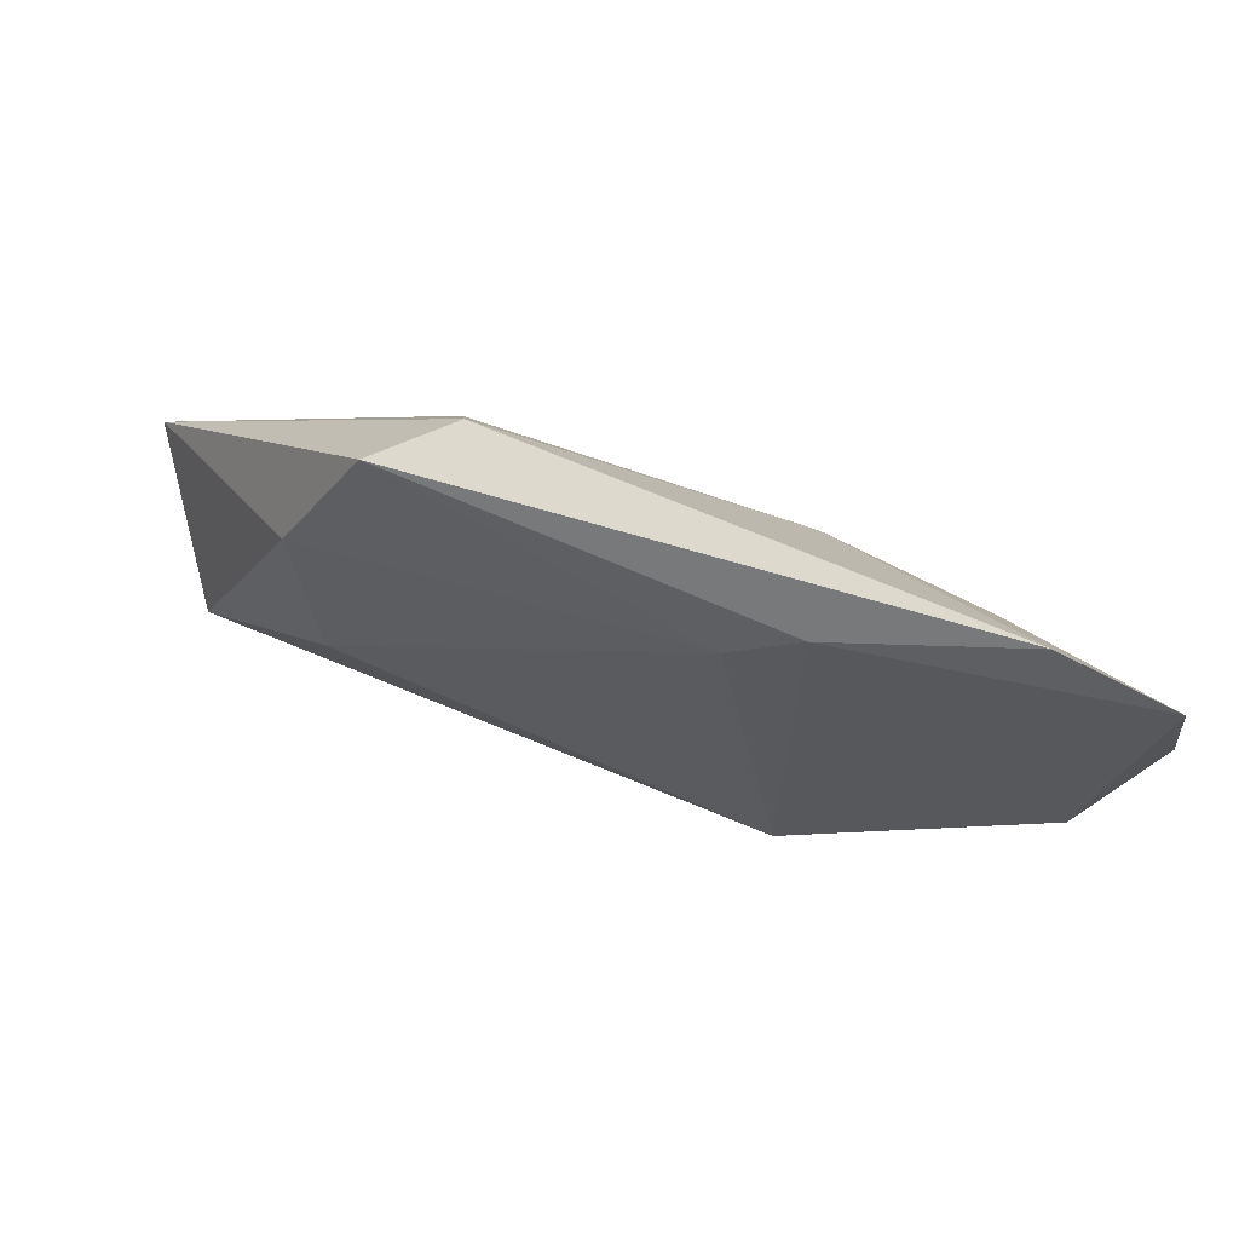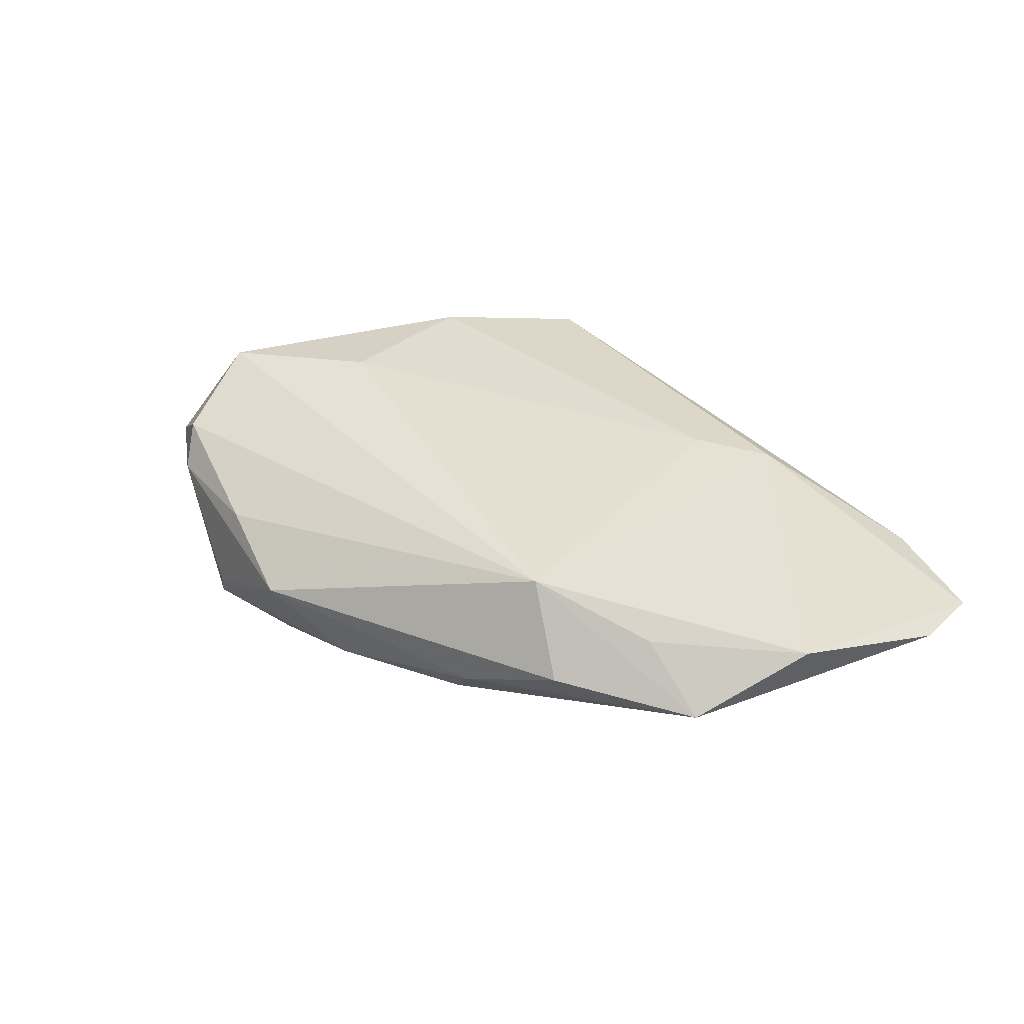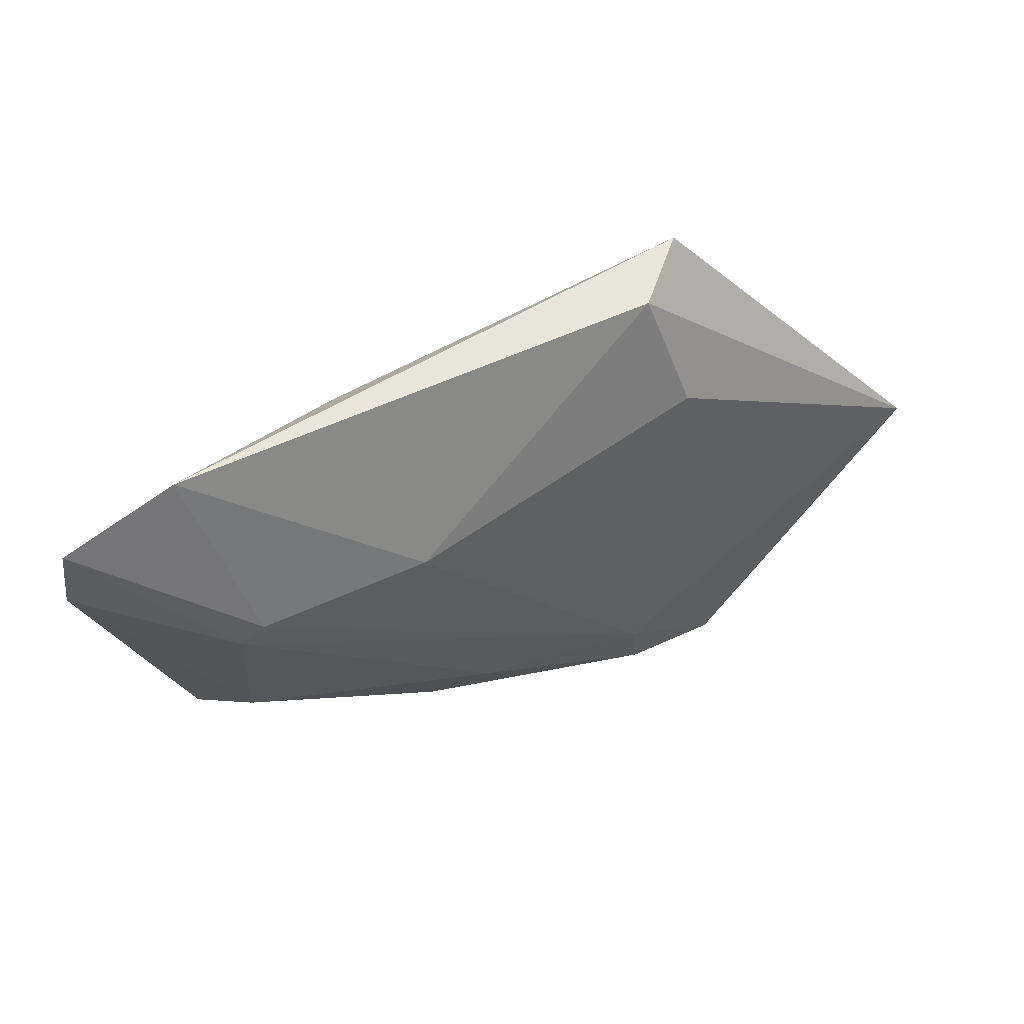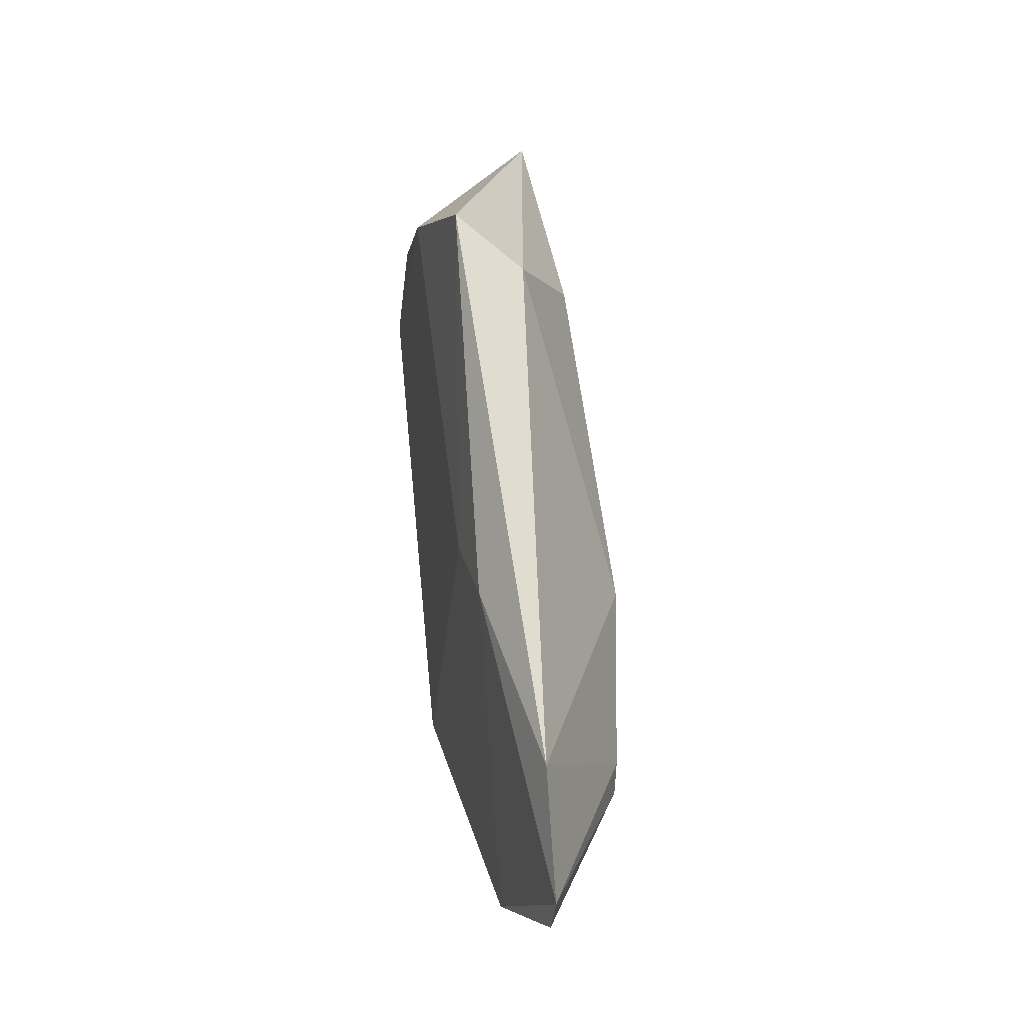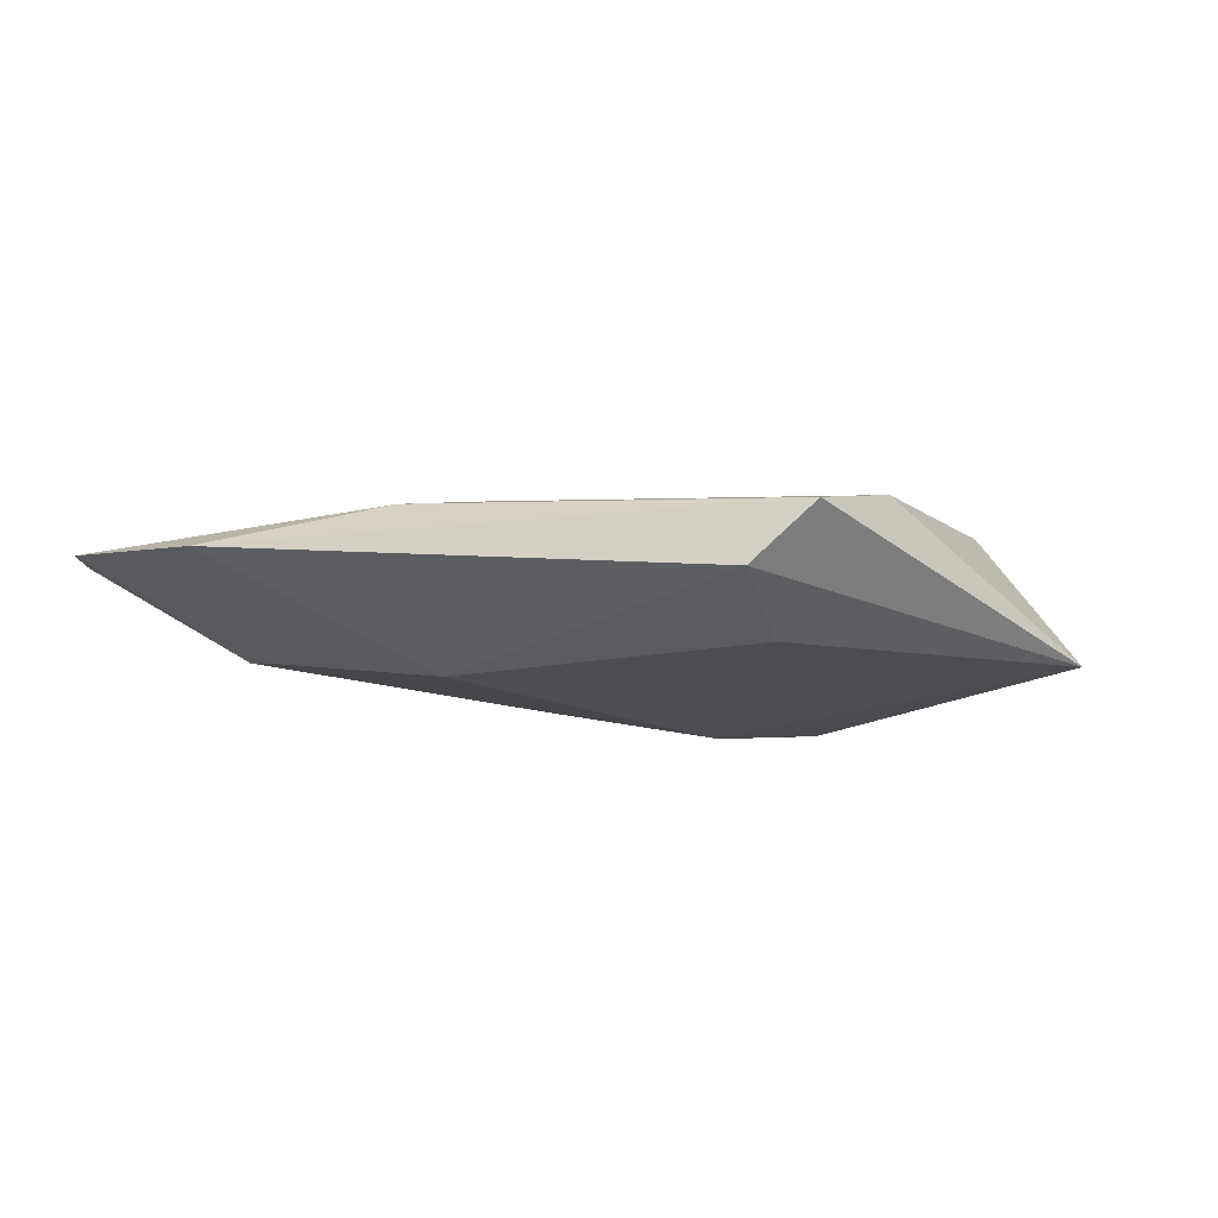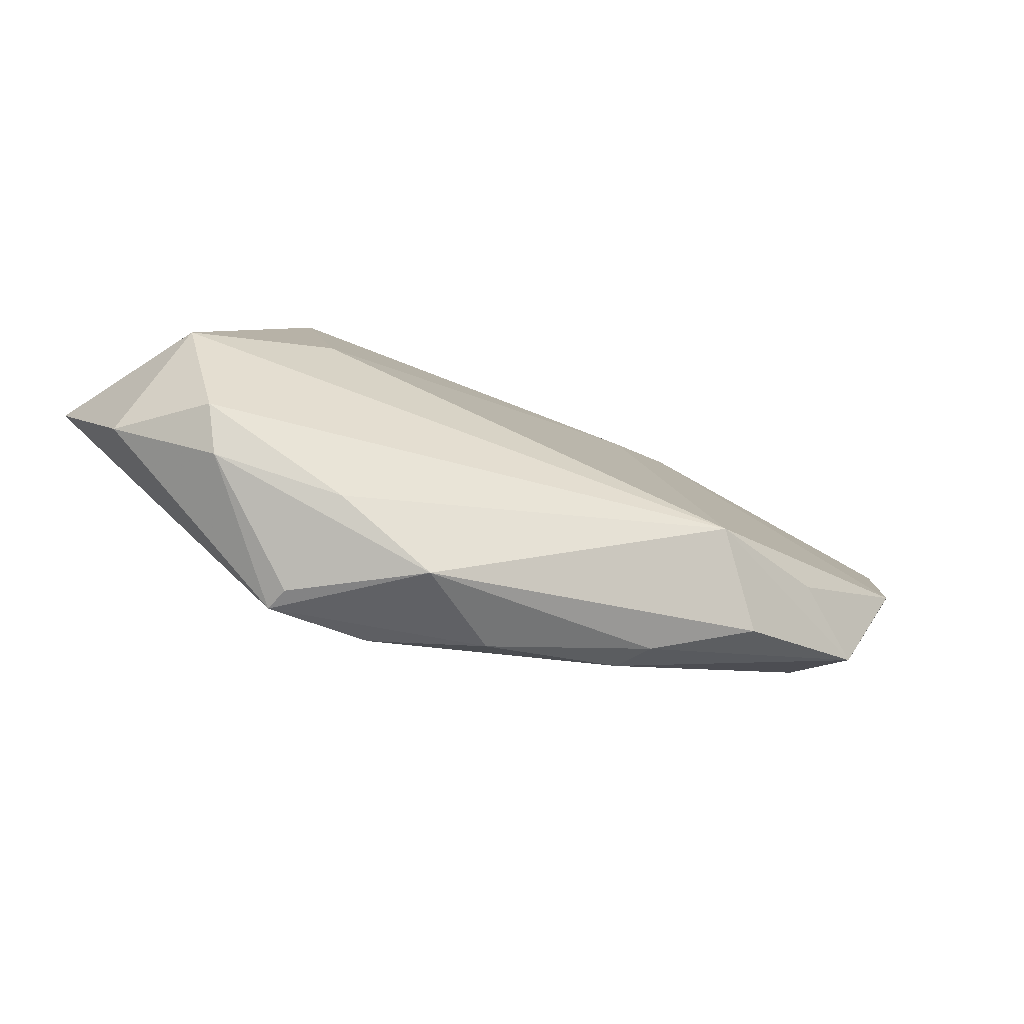
<metadata>
{"format":"obj","ext":"obj","renderer":"f3d","projection":"perspective","resolution":1024,"background":"white","views":[{"elev":71.9,"azim":19.9,"up":"+Y"},{"elev":40.3,"azim":46.5,"up":"+Z"},{"elev":56.4,"azim":151.3,"up":"+Y"},{"elev":69.5,"azim":84.8,"up":"+Y"},{"elev":-11.4,"azim":-176.3,"up":"+Z"},{"elev":-72.2,"azim":-21.4,"up":"+Y"}]}
</metadata>
<code>
v -0.02239 0.03615 0.004322
v 0.01801 -0.02486 -0.006203
v 0.05964 0.02226 0.0008122
v 0.01993 0.0166 -0.01105
v -0.009909 -0.02207 -0.01289
v 0.05864 0.03126 0.0002666
v -0.02031 -0.03178 0.004216
v 0.04019 0.01505 -0.009012
v 0.02314 0.03141 0.00549
v -0.01145 -0.03086 -0.01176
v -0.01775 0.02198 -0.008448
v -0.0236 -0.03339 -0.01117
v 0.0431 0.01271 -0.008538
v -0.01453 0.03615 -0.00294
v 0.02084 -0.02579 -0.002321
v 0.04809 -0.01107 0.000422
v 0.05368 0.003546 0.005892
v 0.01532 0.02486 0.007293
v -0.0355 -0.02936 0.002797
v 0.04466 0.03615 4.405e-05
v 0.03934 -0.01081 0.007522
v -0.05527 -0.006428 -0.006783
v -0.0308 0.0183 0.008968
v 0.04255 -0.008508 -0.004725
v -0.0381 -0.02586 0.007179
v -0.02712 -0.002742 0.01262
v -0.02258 -0.03398 -0.00819
v 0.001705 -0.0311 -0.007222
v -0.00799 -0.03567 0.0005084
v 0.03266 -0.02119 0.002834
v 0.0251 -0.01737 0.01262
v 0.01108 -0.02018 -0.009672
v -0.04351 -0.01288 0.01086
v -0.0478 -0.02132 -0.001241
f 22 1 14
f 22 34 33
f 6 9 17
f 17 9 31
f 23 1 22
f 22 33 23
f 4 14 20
f 20 14 1
f 20 9 6
f 1 9 20
f 22 14 11
f 11 14 4
f 11 5 22
f 4 5 11
f 7 29 31
f 19 29 7
f 30 16 31
f 31 29 30
f 27 29 19
f 31 16 21
f 21 17 31
f 16 17 21
f 18 9 1
f 1 23 18
f 31 9 18
f 26 33 31
f 26 23 33
f 31 18 26
f 26 18 23
f 8 5 4
f 8 13 5
f 6 13 8
f 8 20 6
f 4 20 8
f 19 7 25
f 25 34 19
f 25 33 34
f 31 33 25
f 25 7 31
f 15 29 28
f 15 30 29
f 16 30 15
f 19 34 12
f 12 27 19
f 12 34 22
f 22 5 12
f 28 29 12
f 29 27 12
f 2 15 28
f 2 24 16
f 16 15 2
f 5 13 32
f 13 24 32
f 24 2 32
f 3 13 6
f 3 24 13
f 16 24 3
f 6 17 3
f 3 17 16
f 10 12 5
f 5 32 10
f 28 12 10
f 10 2 28
f 10 32 2

</code>
